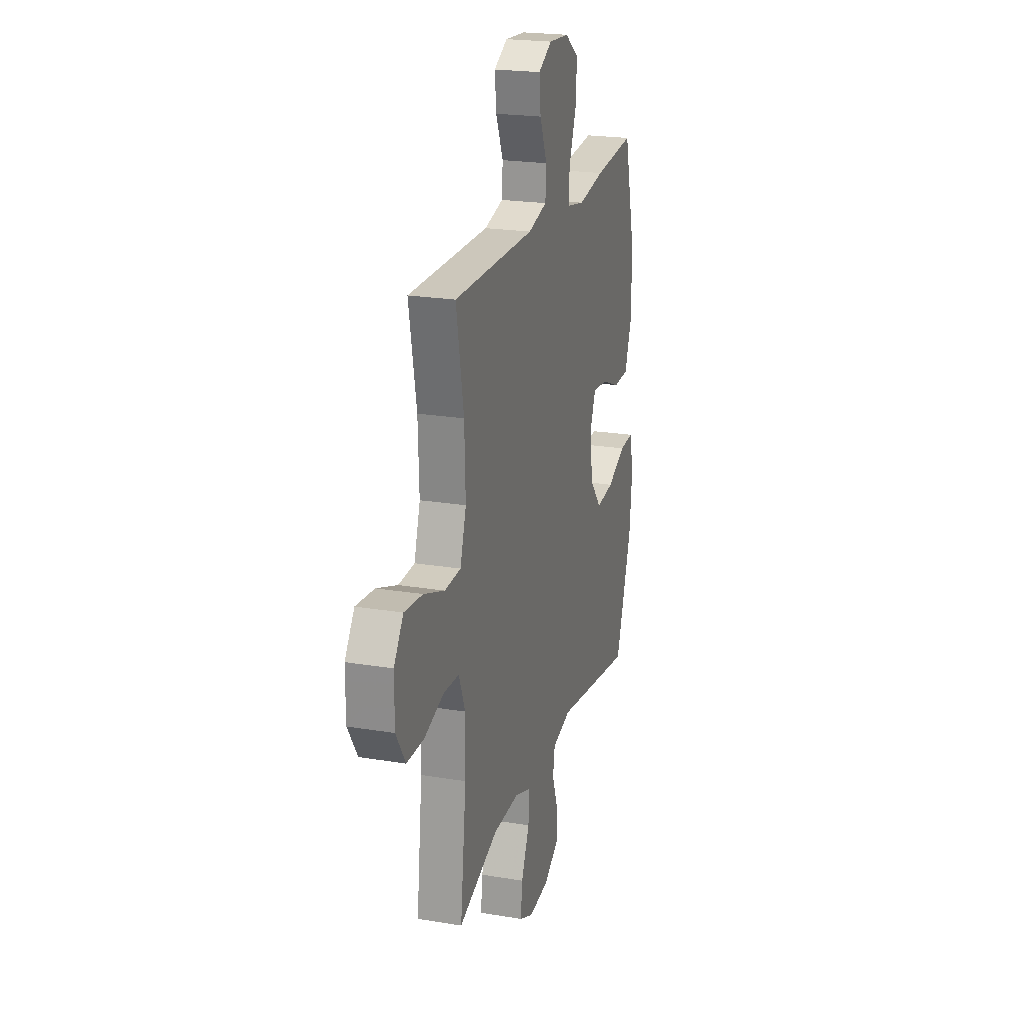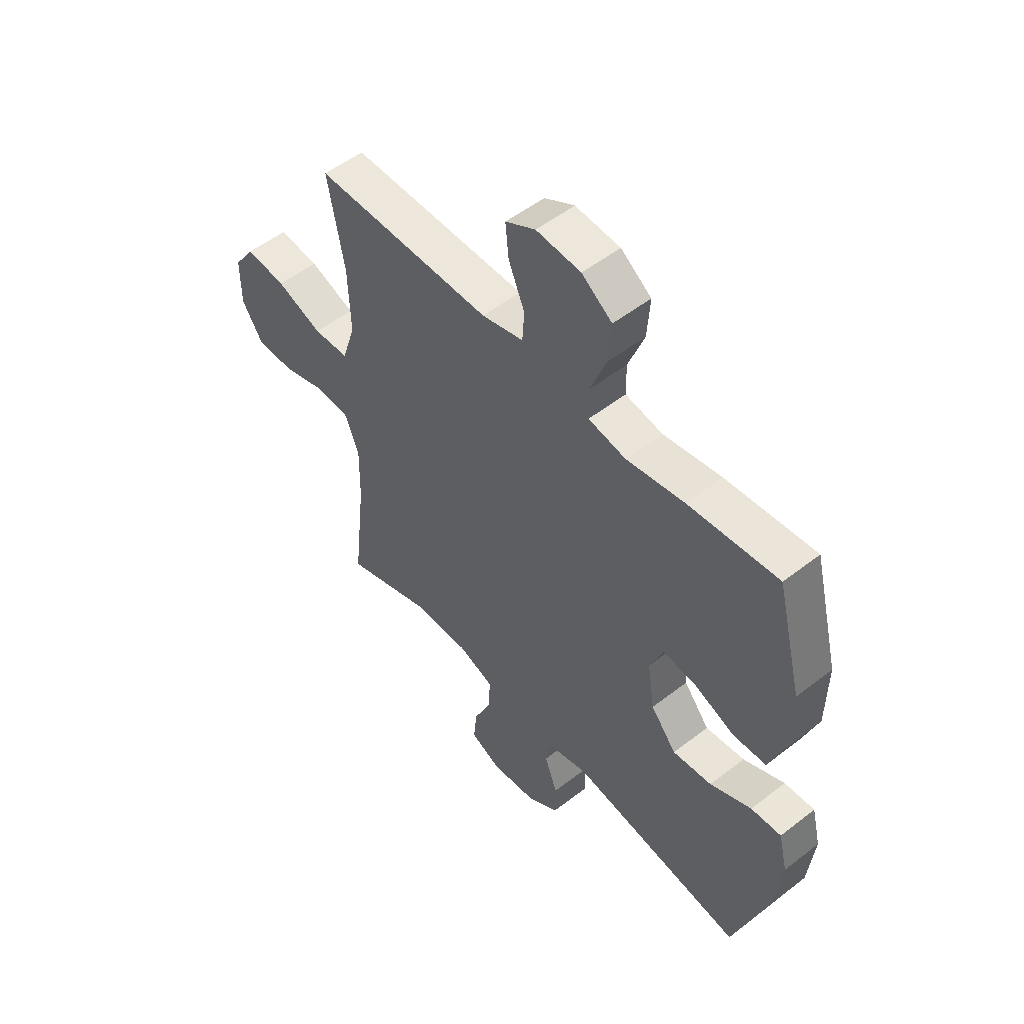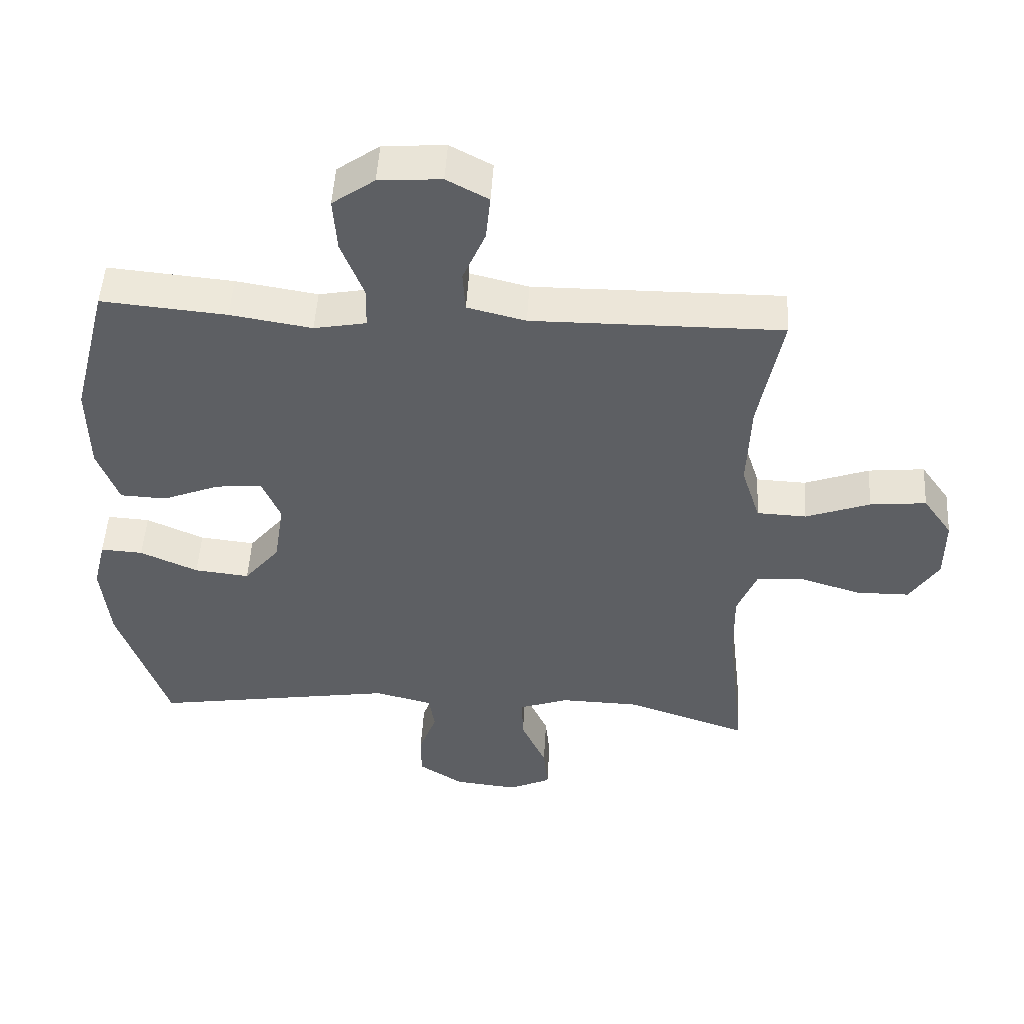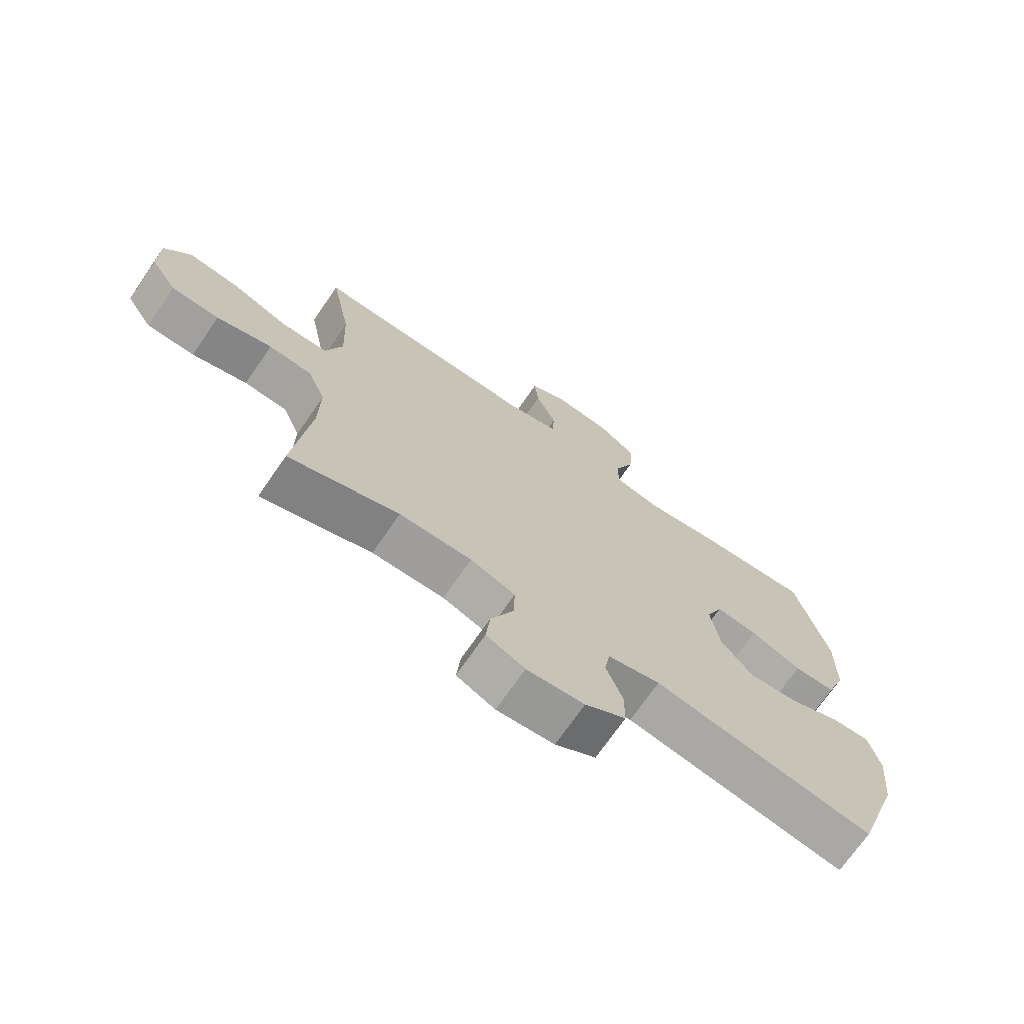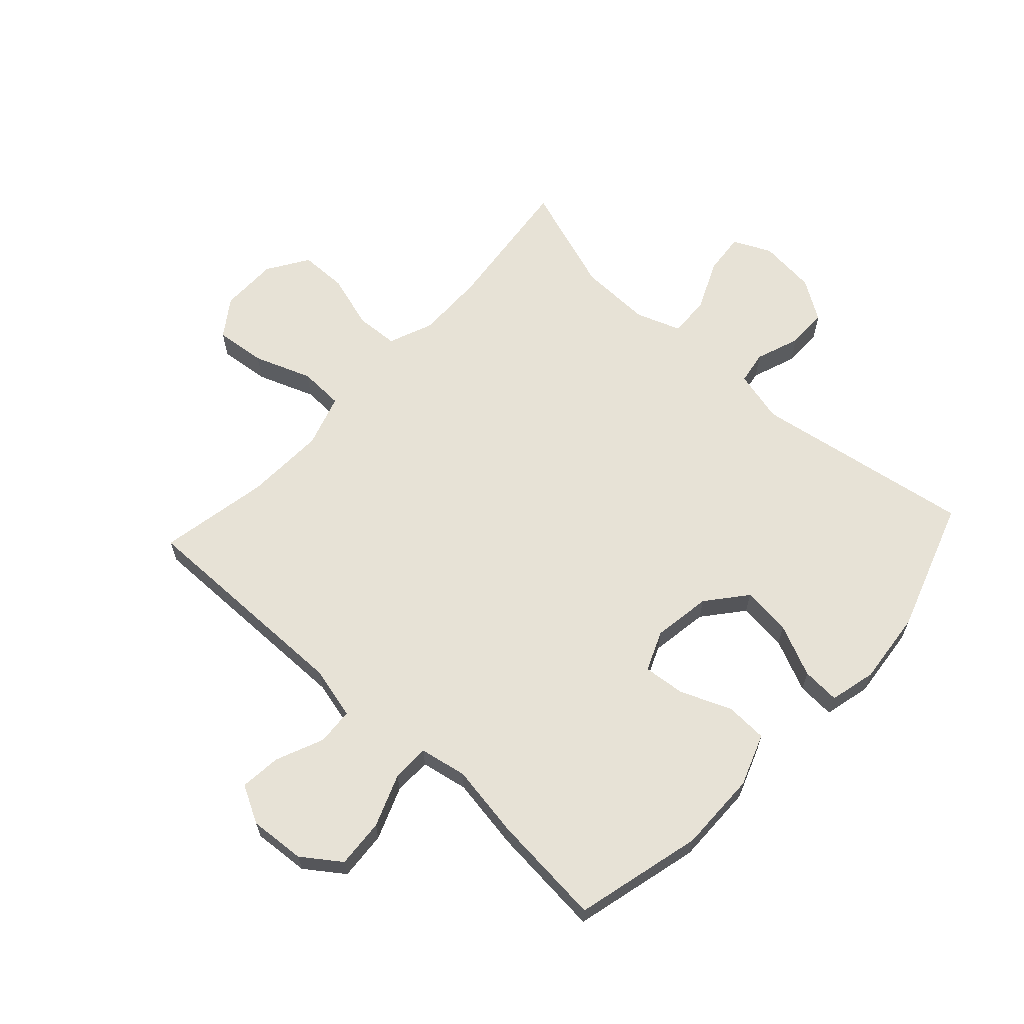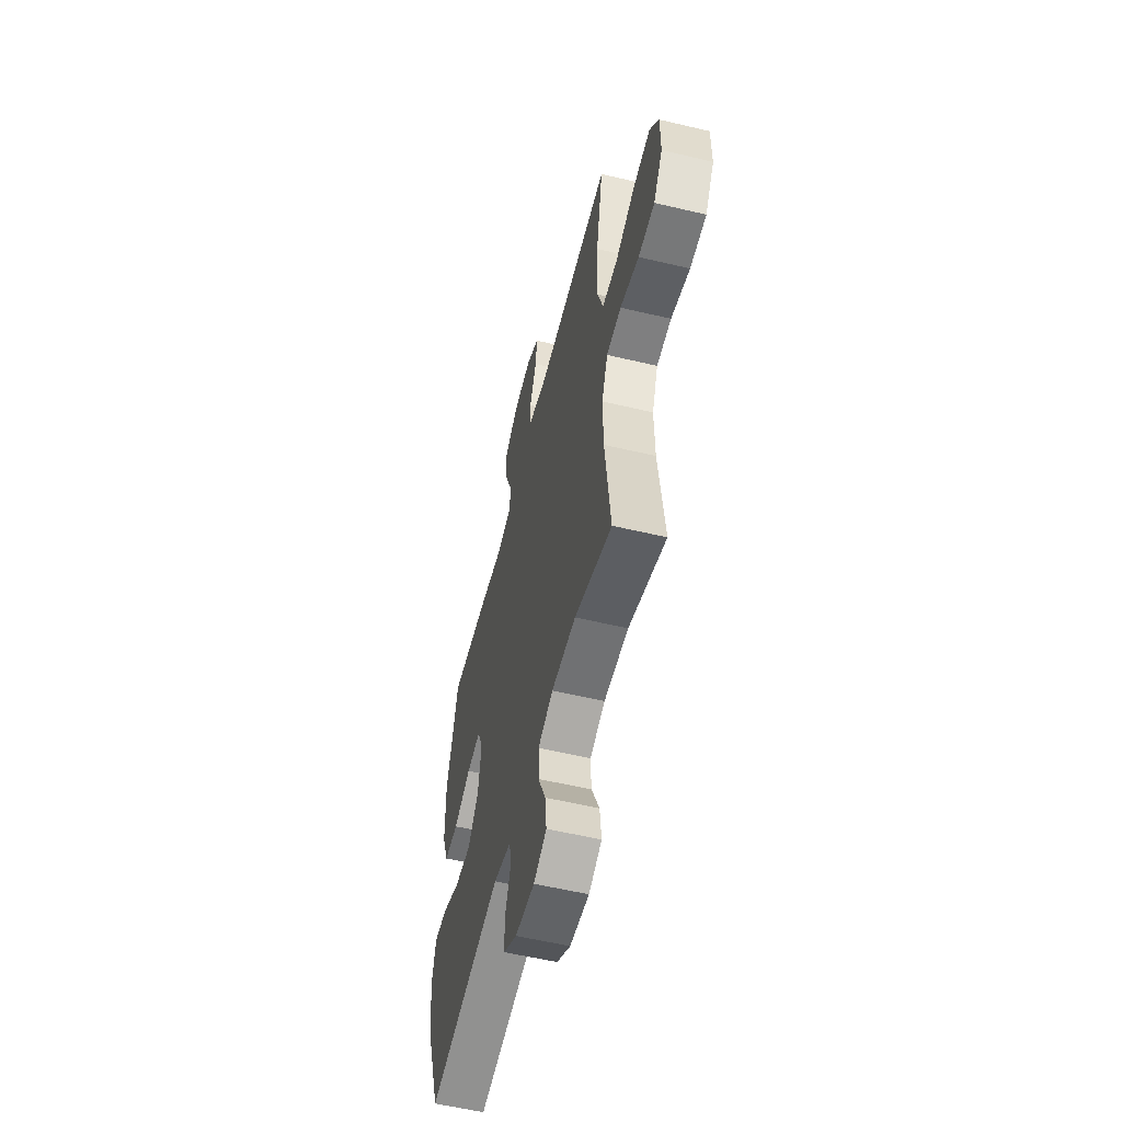
<metadata>
{"format":"obj","ext":"obj","renderer":"f3d","projection":"perspective","resolution":1024,"background":"white","views":[{"elev":22.0,"azim":-73.8,"up":"+Z"},{"elev":52.4,"azim":50.0,"up":"+Z"},{"elev":49.9,"azim":-176.6,"up":"+Z"},{"elev":-71.5,"azim":-34.7,"up":"+Z"},{"elev":63.7,"azim":42.6,"up":"+Y"},{"elev":-56.7,"azim":-103.9,"up":"+Z"}]}
</metadata>
<code>
v 0.5 0.07 -0.5
v 0.131 0.07 -0.44
v 0.043 0.07 -0.462
v 0.034 0.07 -0.518
v 0.061 0.07 -0.592
v 0.061 0.07 -0.66
v -0.007 0.07 -0.704
v -0.103 0.07 -0.714
v -0.167 0.07 -0.684
v -0.16 0.07 -0.614
v -0.122 0.07 -0.529
v -0.12 0.07 -0.461
v -0.195 0.07 -0.434
v -0.316 0.07 -0.437
v -0.5 0.07 -0.5
v -0.473 0.07 -0.264
v -0.471 0.07 -0.148
v -0.501 0.07 -0.073
v -0.573 0.07 -0.069
v -0.665 0.07 -0.097
v -0.745 0.07 -0.096
v -0.789 0.07 -0.027
v -0.789 0.07 0.07
v -0.745 0.07 0.133
v -0.66 0.07 0.124
v -0.563 0.07 0.088
v -0.488 0.07 0.091
v -0.46 0.07 0.179
v -0.465 0.07 0.314
v -0.5 0.07 0.5
v -0.124 0.07 0.497
v -0.036 0.07 0.519
v -0.032 0.07 0.581
v -0.066 0.07 0.661
v -0.073 0.07 0.73
v -0.01 0.07 0.764
v 0.084 0.07 0.757
v 0.148 0.07 0.711
v 0.142 0.07 0.629
v 0.108 0.07 0.541
v 0.109 0.07 0.478
v 0.188 0.07 0.463
v 0.311 0.07 0.483
v 0.5 0.07 0.5
v 0.554 0.07 0.286
v 0.552 0.07 0.151
v 0.52 0.07 0.064
v 0.45 0.07 0.061
v 0.364 0.07 0.096
v 0.294 0.07 0.103
v 0.266 0.07 0.036
v 0.281 0.07 -0.062
v 0.335 0.07 -0.128
v 0.418 0.07 -0.119
v 0.505 0.07 -0.08
v 0.569 0.07 -0.076
v 0.588 0.07 -0.154
v 0.575 0.07 -0.278
v 0.5 0 -0.5
v 0.131 0 -0.44
v 0.043 0 -0.462
v 0.034 0 -0.518
v 0.061 0 -0.592
v 0.061 0 -0.66
v -0.007 0 -0.704
v -0.103 0 -0.714
v -0.167 0 -0.684
v -0.16 0 -0.614
v -0.122 0 -0.529
v -0.12 0 -0.461
v -0.195 0 -0.434
v -0.316 0 -0.437
v -0.5 0 -0.5
v -0.473 0 -0.264
v -0.471 0 -0.148
v -0.501 0 -0.073
v -0.573 0 -0.069
v -0.665 0 -0.097
v -0.745 0 -0.096
v -0.789 0 -0.027
v -0.789 0 0.07
v -0.745 0 0.133
v -0.66 0 0.124
v -0.563 0 0.088
v -0.488 0 0.091
v -0.46 0 0.179
v -0.465 0 0.314
v -0.5 0 0.5
v -0.124 0 0.497
v -0.036 0 0.519
v -0.032 0 0.581
v -0.066 0 0.661
v -0.073 0 0.73
v -0.01 0 0.764
v 0.084 0 0.757
v 0.148 0 0.711
v 0.142 0 0.629
v 0.108 0 0.541
v 0.109 0 0.478
v 0.188 0 0.463
v 0.311 0 0.483
v 0.5 0 0.5
v 0.554 0 0.286
v 0.552 0 0.151
v 0.52 0 0.064
v 0.45 0 0.061
v 0.364 0 0.096
v 0.294 0 0.103
v 0.266 0 0.036
v 0.281 0 -0.062
v 0.335 0 -0.128
v 0.418 0 -0.119
v 0.505 0 -0.08
v 0.569 0 -0.076
v 0.588 0 -0.154
v 0.575 0 -0.278
f 58 1 2
f 57 58 2
f 56 57 2
f 55 56 2
f 54 55 2
f 53 54 2 3
f 52 53 3
f 51 52 3
f 50 51 3
f 47 48 49
f 46 47 49
f 45 46 49
f 44 45 49
f 43 44 49
f 42 43 49
f 41 42 49 50
f 38 39 40
f 37 38 40
f 36 37 40
f 35 36 40
f 34 35 40
f 33 34 40
f 32 33 40 41
f 41 50 3
f 32 41 3
f 31 32 3
f 24 25 26
f 23 24 26
f 22 23 26
f 21 22 26
f 20 21 26
f 19 20 26
f 18 19 26 27
f 17 18 27 28
f 14 15 16
f 16 17 28
f 14 16 28
f 13 14 28
f 9 10 11
f 8 9 11
f 7 8 11
f 6 7 11
f 5 6 11
f 4 5 11
f 4 11 12
f 3 4 12
f 31 3 12
f 30 31 12
f 29 30 12
f 12 13 28 29
f 60 59 116
f 60 116 115
f 60 115 114
f 60 114 113
f 60 113 112
f 61 60 112 111
f 61 111 110
f 61 110 109
f 61 109 108
f 107 106 105
f 107 105 104
f 107 104 103
f 107 103 102
f 107 102 101
f 107 101 100
f 108 107 100 99
f 98 97 96
f 98 96 95
f 98 95 94
f 98 94 93
f 98 93 92
f 98 92 91
f 99 98 91 90
f 61 108 99
f 61 99 90
f 61 90 89
f 84 83 82
f 84 82 81
f 84 81 80
f 84 80 79
f 84 79 78
f 84 78 77
f 85 84 77 76
f 86 85 76 75
f 74 73 72
f 86 75 74
f 86 74 72
f 86 72 71
f 69 68 67
f 69 67 66
f 69 66 65
f 69 65 64
f 69 64 63
f 69 63 62
f 70 69 62
f 70 62 61
f 70 61 89
f 70 89 88
f 70 88 87
f 87 86 71 70
f 1 59 60 2
f 2 60 61 3
f 3 61 62 4
f 4 62 63 5
f 5 63 64 6
f 6 64 65 7
f 7 65 66 8
f 8 66 67 9
f 9 67 68 10
f 10 68 69 11
f 11 69 70 12
f 12 70 71 13
f 13 71 72 14
f 14 72 73 15
f 15 73 74 16
f 16 74 75 17
f 17 75 76 18
f 18 76 77 19
f 19 77 78 20
f 20 78 79 21
f 21 79 80 22
f 22 80 81 23
f 23 81 82 24
f 24 82 83 25
f 25 83 84 26
f 26 84 85 27
f 27 85 86 28
f 28 86 87 29
f 29 87 88 30
f 30 88 89 31
f 31 89 90 32
f 32 90 91 33
f 33 91 92 34
f 34 92 93 35
f 35 93 94 36
f 36 94 95 37
f 37 95 96 38
f 38 96 97 39
f 39 97 98 40
f 40 98 99 41
f 41 99 100 42
f 42 100 101 43
f 43 101 102 44
f 44 102 103 45
f 45 103 104 46
f 46 104 105 47
f 47 105 106 48
f 48 106 107 49
f 49 107 108 50
f 50 108 109 51
f 51 109 110 52
f 52 110 111 53
f 53 111 112 54
f 54 112 113 55
f 55 113 114 56
f 56 114 115 57
f 57 115 116 58
f 58 116 59 1

</code>
